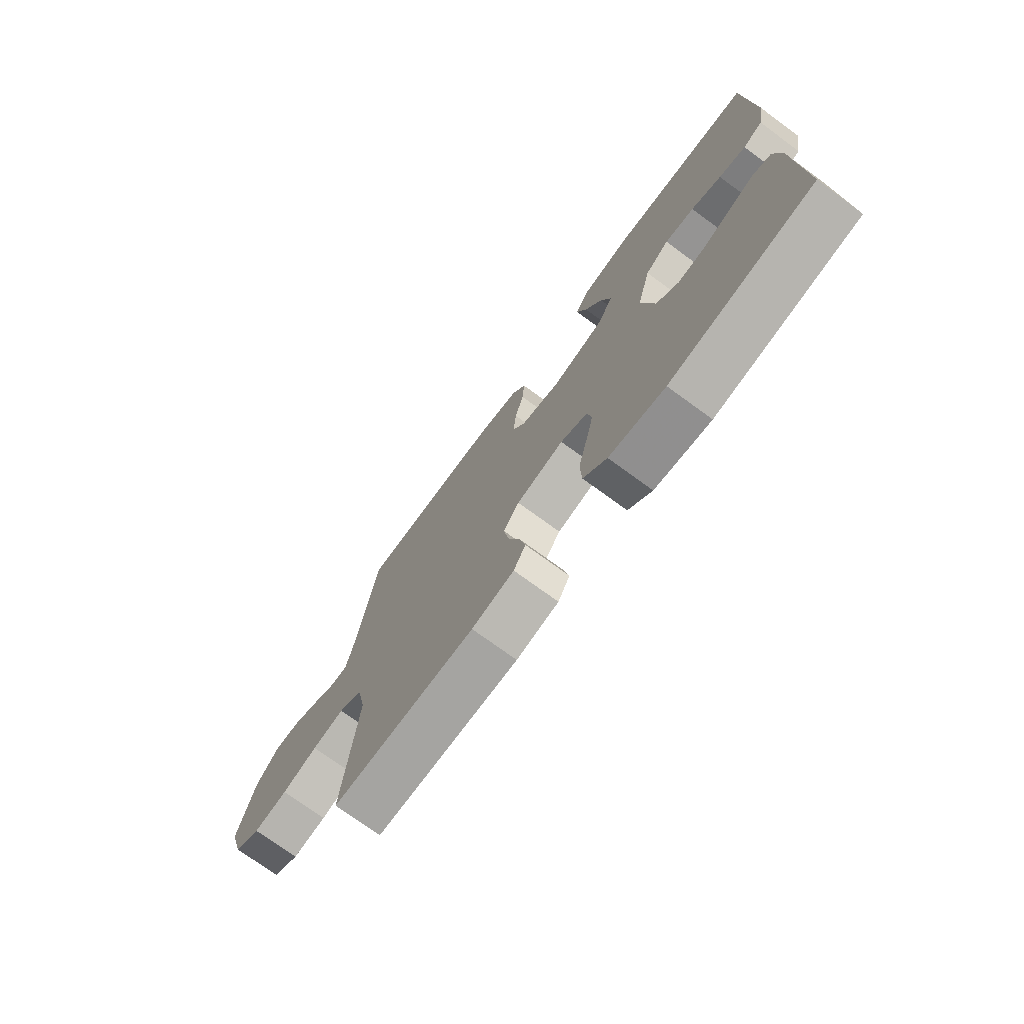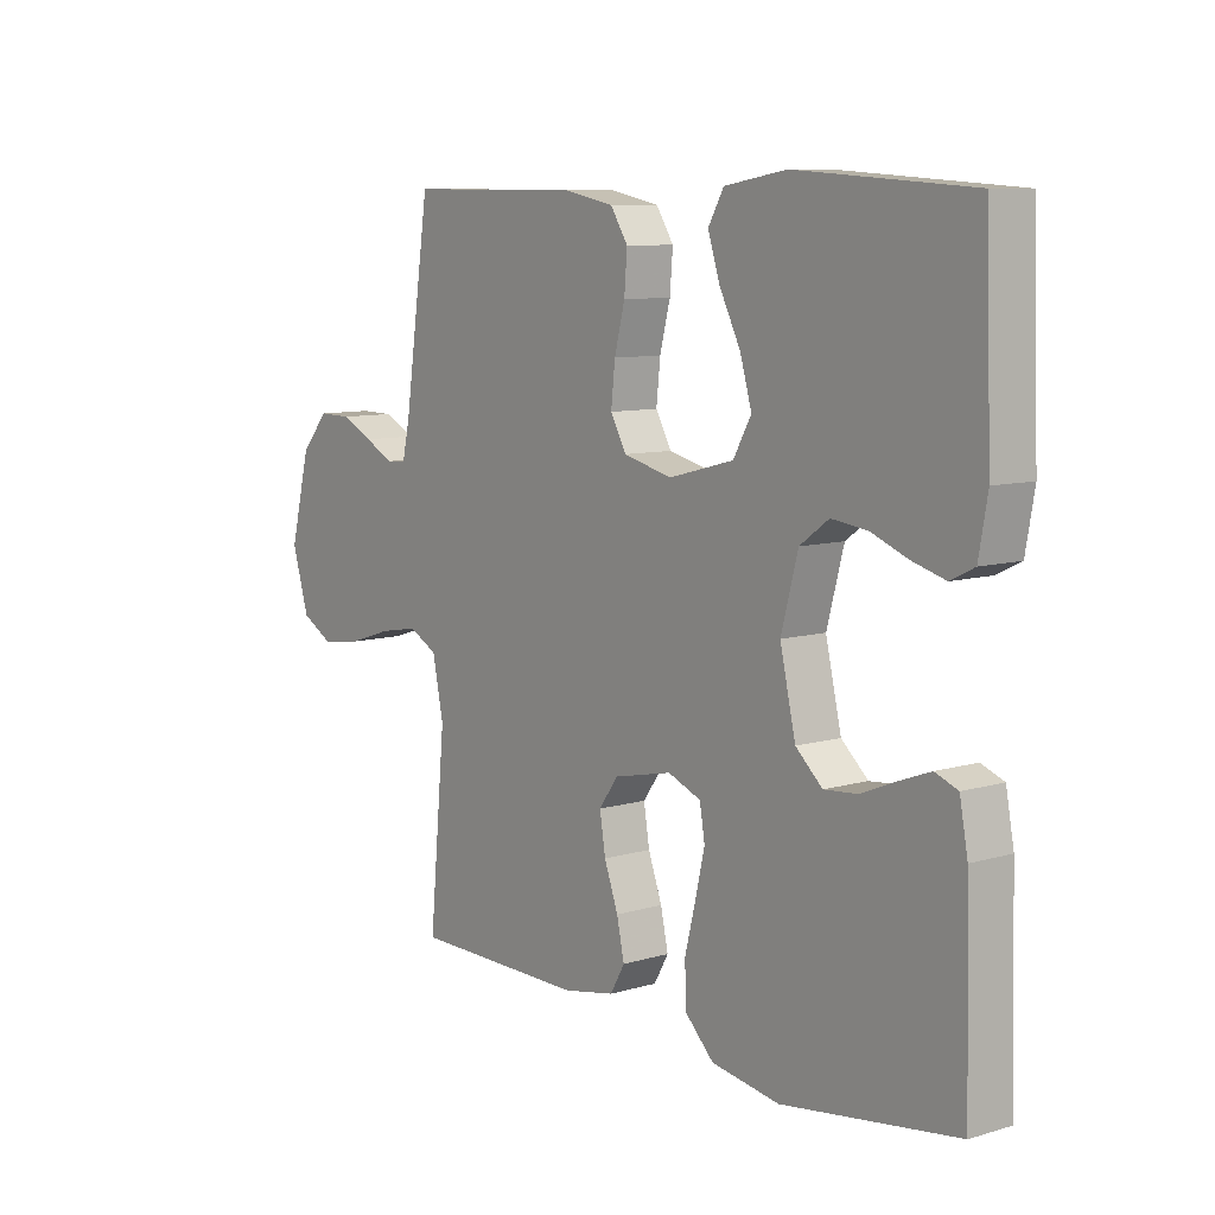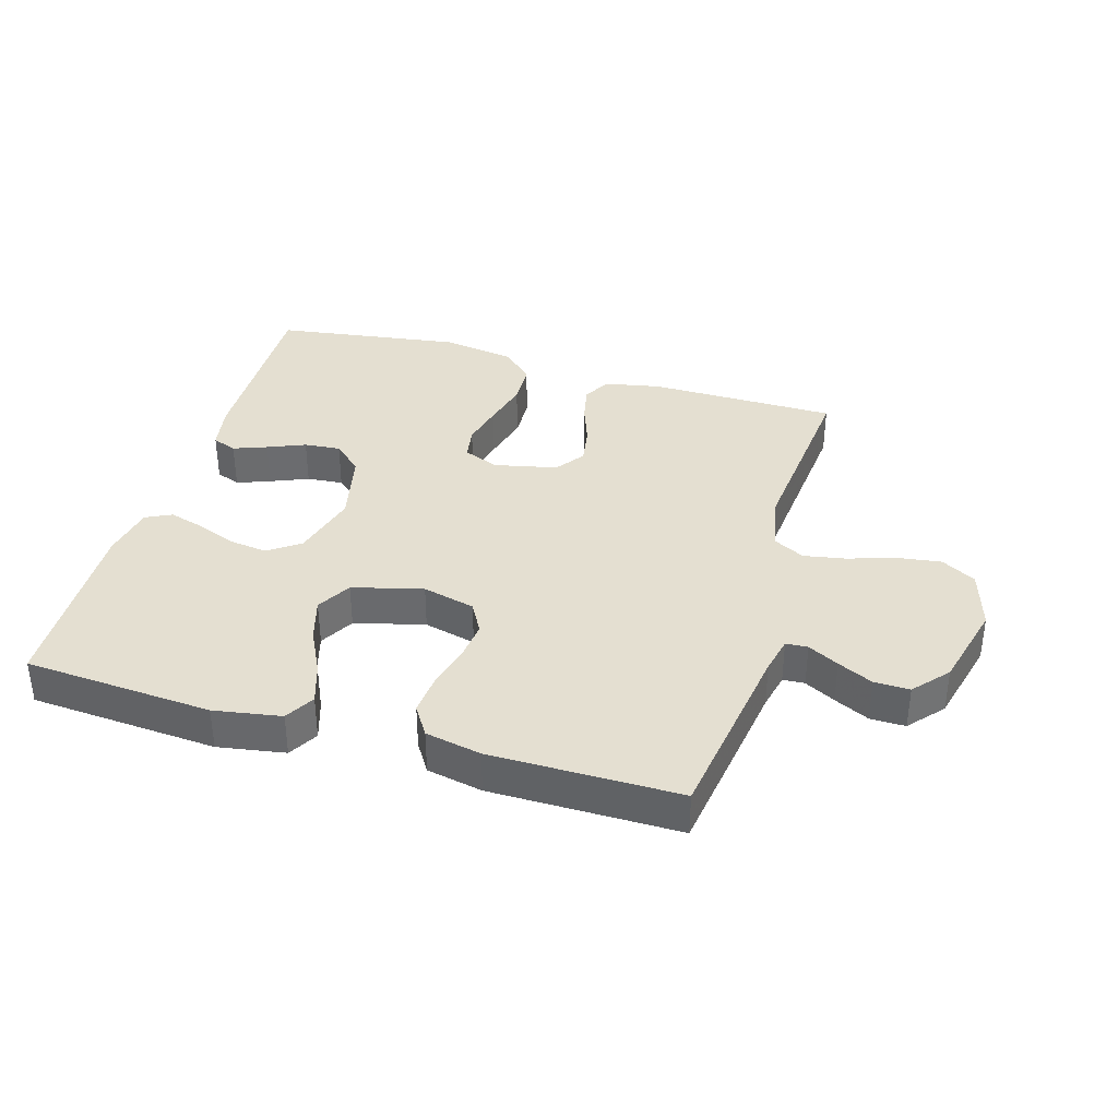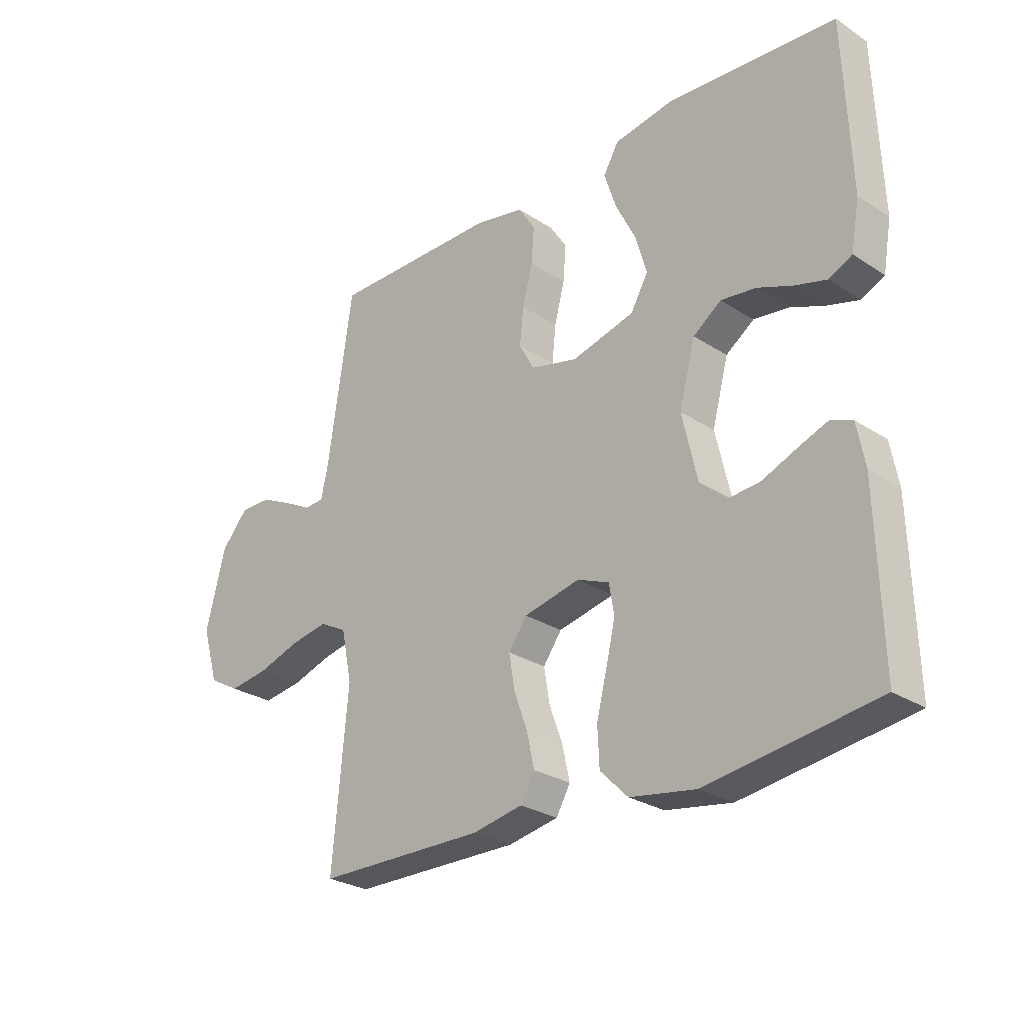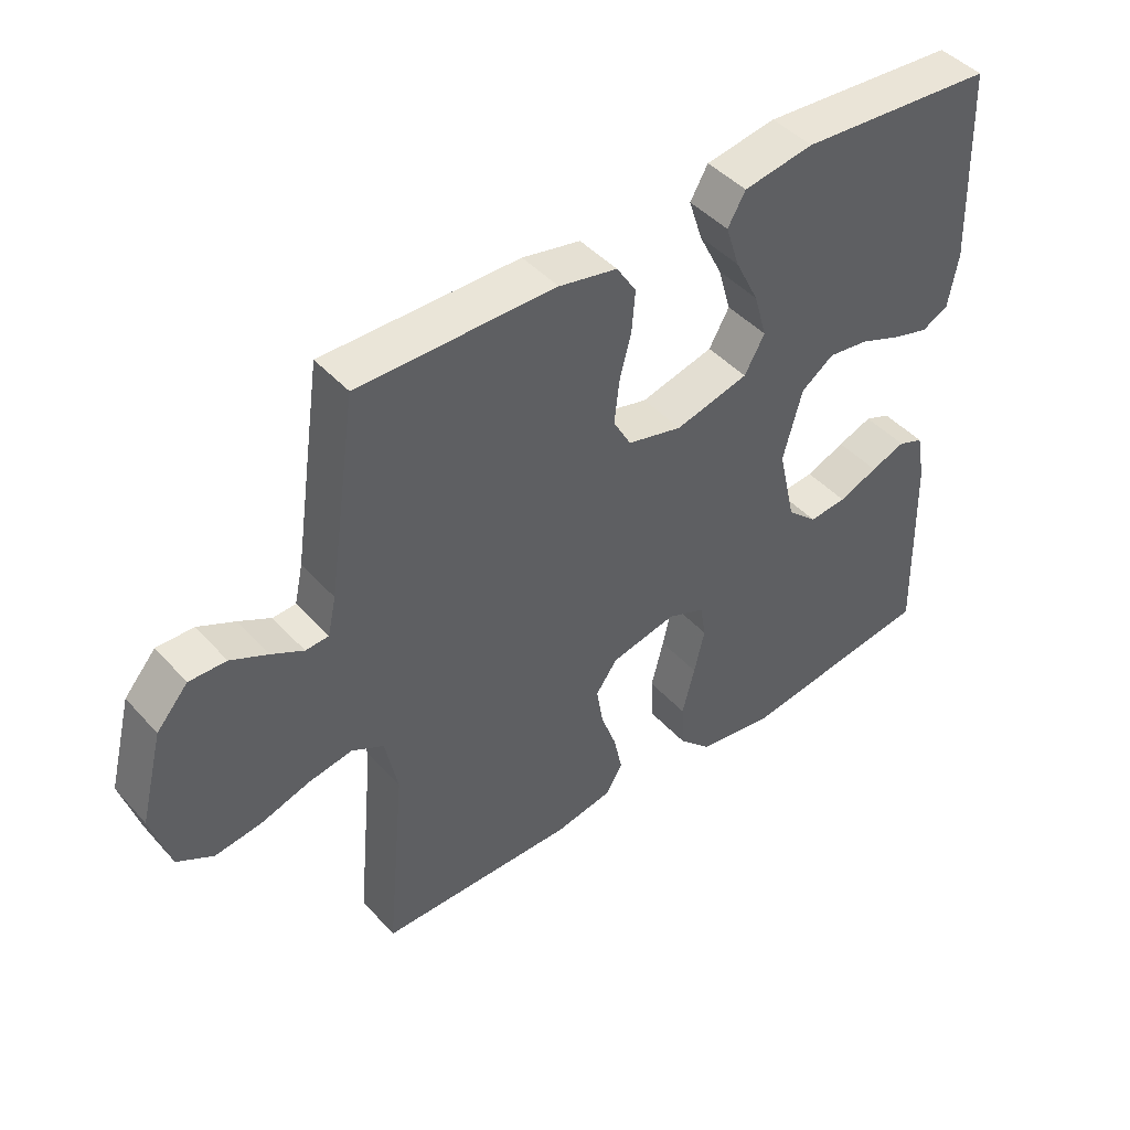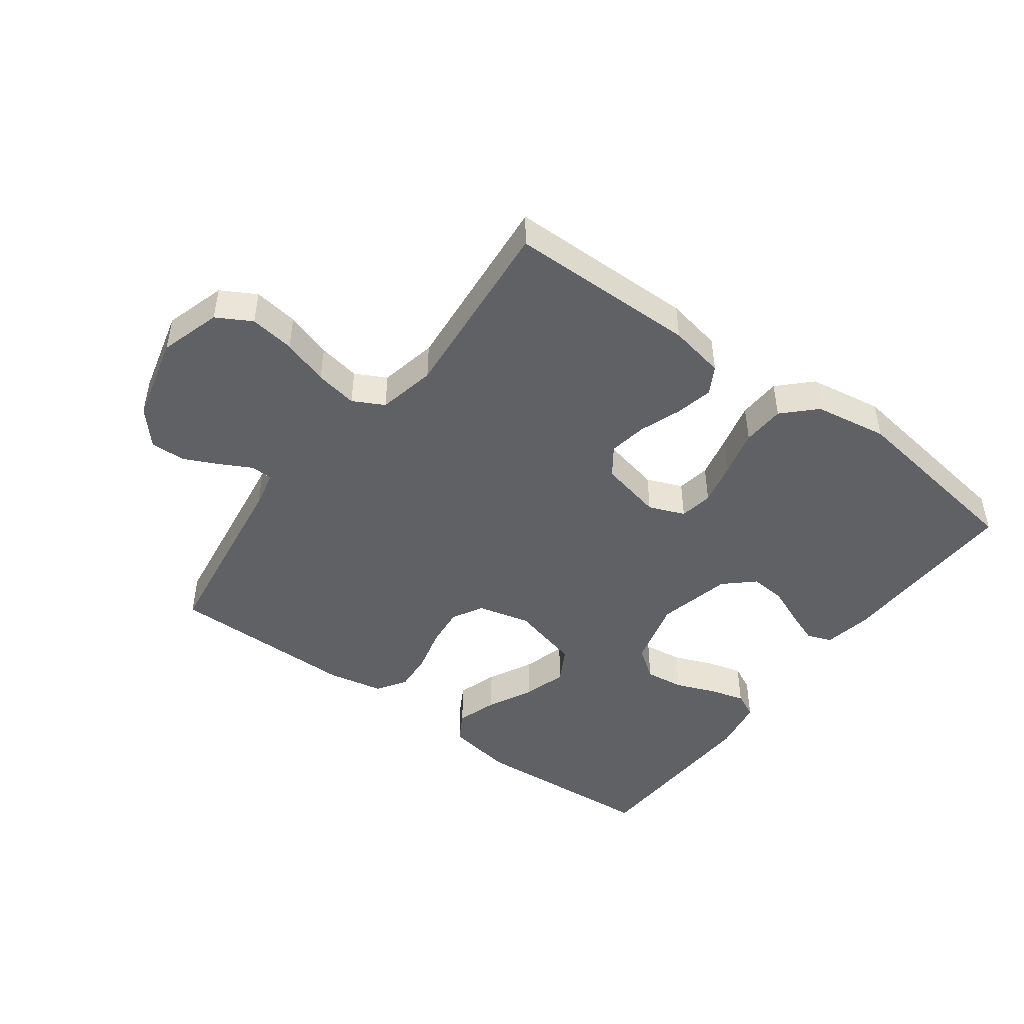
<metadata>
{"format":"obj","ext":"obj","renderer":"f3d","projection":"perspective","resolution":1024,"background":"white","views":[{"elev":-73.7,"azim":-126.2,"up":"+Z"},{"elev":8.8,"azim":-128.3,"up":"+Z"},{"elev":36.7,"azim":16.4,"up":"+Y"},{"elev":-27.1,"azim":-135.2,"up":"+Z"},{"elev":44.8,"azim":141.1,"up":"+Z"},{"elev":-46.4,"azim":143.4,"up":"+Y"}]}
</metadata>
<code>
v 0.5 0.07 0.5
v 0.544 0.07 0.2
v 0.557 0.07 0.141
v 0.592 0.07 0.139
v 0.641 0.07 0.165
v 0.697 0.07 0.192
v 0.753 0.07 0.193
v 0.801 0.07 0.138
v 0.836 0.07 0
v 0.807 0.07 -0.097
v 0.752 0.07 -0.128
v 0.681 0.07 -0.118
v 0.607 0.07 -0.094
v 0.54 0.07 -0.082
v 0.491 0.07 -0.108
v 0.472 0.07 -0.2
v 0.5 0.07 -0.5
v 0.2 0.07 -0.503
v 0.111 0.07 -0.486
v 0.086 0.07 -0.442
v 0.099 0.07 -0.382
v 0.123 0.07 -0.316
v 0.133 0.07 -0.255
v 0.1 0.07 -0.209
v 0 0.07 -0.187
v -0.057 0.07 -0.21
v -0.066 0.07 -0.263
v -0.05 0.07 -0.332
v -0.031 0.07 -0.407
v -0.034 0.07 -0.475
v -0.083 0.07 -0.524
v -0.2 0.07 -0.543
v -0.5 0.07 -0.5
v -0.492 0.07 -0.2
v -0.478 0.07 -0.125
v -0.439 0.07 -0.11
v -0.386 0.07 -0.13
v -0.326 0.07 -0.155
v -0.268 0.07 -0.16
v -0.222 0.07 -0.118
v -0.195 0.07 0
v -0.224 0.07 0.108
v -0.274 0.07 0.144
v -0.336 0.07 0.136
v -0.399 0.07 0.111
v -0.455 0.07 0.095
v -0.496 0.07 0.115
v -0.511 0.07 0.2
v -0.5 0.07 0.5
v -0.2 0.07 0.521
v -0.093 0.07 0.503
v -0.066 0.07 0.456
v -0.087 0.07 0.391
v -0.123 0.07 0.319
v -0.143 0.07 0.25
v -0.112 0.07 0.195
v 0 0.07 0.166
v 0.084 0.07 0.187
v 0.111 0.07 0.236
v 0.104 0.07 0.301
v 0.086 0.07 0.371
v 0.081 0.07 0.434
v 0.111 0.07 0.481
v 0.2 0.07 0.499
v 0.5 0 0.5
v 0.544 0 0.2
v 0.557 0 0.141
v 0.592 0 0.139
v 0.641 0 0.165
v 0.697 0 0.192
v 0.753 0 0.193
v 0.801 0 0.138
v 0.836 0 0
v 0.807 0 -0.097
v 0.752 0 -0.128
v 0.681 0 -0.118
v 0.607 0 -0.094
v 0.54 0 -0.082
v 0.491 0 -0.108
v 0.472 0 -0.2
v 0.5 0 -0.5
v 0.2 0 -0.503
v 0.111 0 -0.486
v 0.086 0 -0.442
v 0.099 0 -0.382
v 0.123 0 -0.316
v 0.133 0 -0.255
v 0.1 0 -0.209
v 0 0 -0.187
v -0.057 0 -0.21
v -0.066 0 -0.263
v -0.05 0 -0.332
v -0.031 0 -0.407
v -0.034 0 -0.475
v -0.083 0 -0.524
v -0.2 0 -0.543
v -0.5 0 -0.5
v -0.492 0 -0.2
v -0.478 0 -0.125
v -0.439 0 -0.11
v -0.386 0 -0.13
v -0.326 0 -0.155
v -0.268 0 -0.16
v -0.222 0 -0.118
v -0.195 0 0
v -0.224 0 0.108
v -0.274 0 0.144
v -0.336 0 0.136
v -0.399 0 0.111
v -0.455 0 0.095
v -0.496 0 0.115
v -0.511 0 0.2
v -0.5 0 0.5
v -0.2 0 0.521
v -0.093 0 0.503
v -0.066 0 0.456
v -0.087 0 0.391
v -0.123 0 0.319
v -0.143 0 0.25
v -0.112 0 0.195
v 0 0 0.166
v 0.084 0 0.187
v 0.111 0 0.236
v 0.104 0 0.301
v 0.086 0 0.371
v 0.081 0 0.434
v 0.111 0 0.481
v 0.2 0 0.499
f 63 64 1 2
f 60 61 62 63
f 59 60 63 2
f 58 59 2 3
f 57 58 3
f 51 52 53 54
f 51 54 55
f 50 51 55
f 49 50 55
f 48 49 55 56
f 44 45 46 47
f 44 47 48 56
f 35 36 37 38
f 33 34 35 38
f 33 38 39
f 32 33 39 40
f 28 29 30 31
f 27 28 31 32
f 26 27 32 40
f 19 20 21 22
f 19 22 23
f 16 17 18 19
f 15 16 19 23
f 14 15 23 24
f 10 11 12 13
f 10 13 14
f 9 10 14
f 8 9 14
f 4 5 6 7
f 4 7 8 14
f 57 3 4 14
f 43 44 56
f 42 43 56 57
f 41 42 57 14
f 25 26 40 41
f 14 24 25 41
f 66 65 128 127
f 127 126 125 124
f 66 127 124 123
f 67 66 123 122
f 67 122 121
f 118 117 116 115
f 119 118 115
f 119 115 114
f 119 114 113
f 120 119 113 112
f 111 110 109 108
f 120 112 111 108
f 102 101 100 99
f 102 99 98 97
f 103 102 97
f 104 103 97 96
f 95 94 93 92
f 96 95 92 91
f 104 96 91 90
f 86 85 84 83
f 87 86 83
f 83 82 81 80
f 87 83 80 79
f 88 87 79 78
f 77 76 75 74
f 78 77 74
f 78 74 73
f 78 73 72
f 71 70 69 68
f 78 72 71 68
f 78 68 67 121
f 120 108 107
f 121 120 107 106
f 78 121 106 105
f 105 104 90 89
f 105 89 88 78
f 1 65 66 2
f 2 66 67 3
f 3 67 68 4
f 4 68 69 5
f 5 69 70 6
f 6 70 71 7
f 7 71 72 8
f 8 72 73 9
f 9 73 74 10
f 10 74 75 11
f 11 75 76 12
f 12 76 77 13
f 13 77 78 14
f 14 78 79 15
f 15 79 80 16
f 16 80 81 17
f 17 81 82 18
f 18 82 83 19
f 19 83 84 20
f 20 84 85 21
f 21 85 86 22
f 22 86 87 23
f 23 87 88 24
f 24 88 89 25
f 25 89 90 26
f 26 90 91 27
f 27 91 92 28
f 28 92 93 29
f 29 93 94 30
f 30 94 95 31
f 31 95 96 32
f 32 96 97 33
f 33 97 98 34
f 34 98 99 35
f 35 99 100 36
f 36 100 101 37
f 37 101 102 38
f 38 102 103 39
f 39 103 104 40
f 40 104 105 41
f 41 105 106 42
f 42 106 107 43
f 43 107 108 44
f 44 108 109 45
f 45 109 110 46
f 46 110 111 47
f 47 111 112 48
f 48 112 113 49
f 49 113 114 50
f 50 114 115 51
f 51 115 116 52
f 52 116 117 53
f 53 117 118 54
f 54 118 119 55
f 55 119 120 56
f 56 120 121 57
f 57 121 122 58
f 58 122 123 59
f 59 123 124 60
f 60 124 125 61
f 61 125 126 62
f 62 126 127 63
f 63 127 128 64
f 64 128 65 1

</code>
